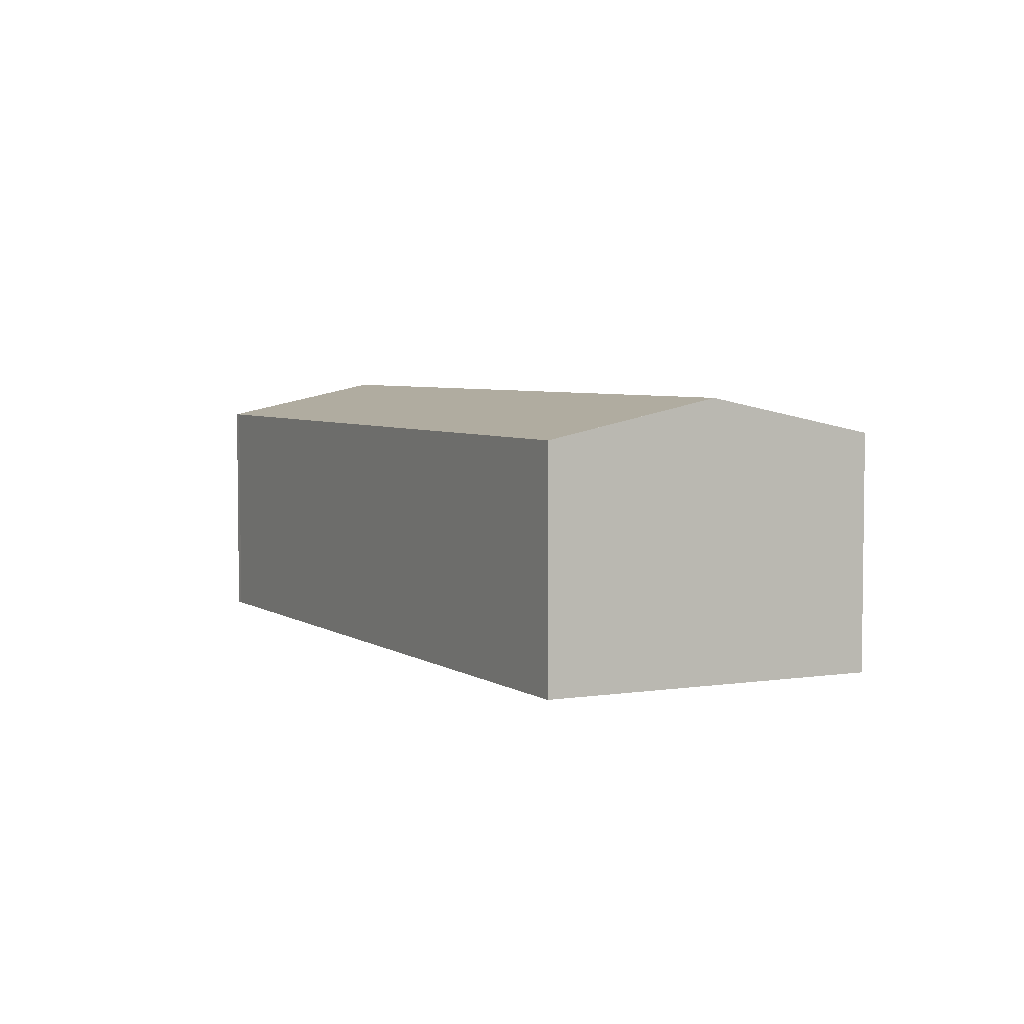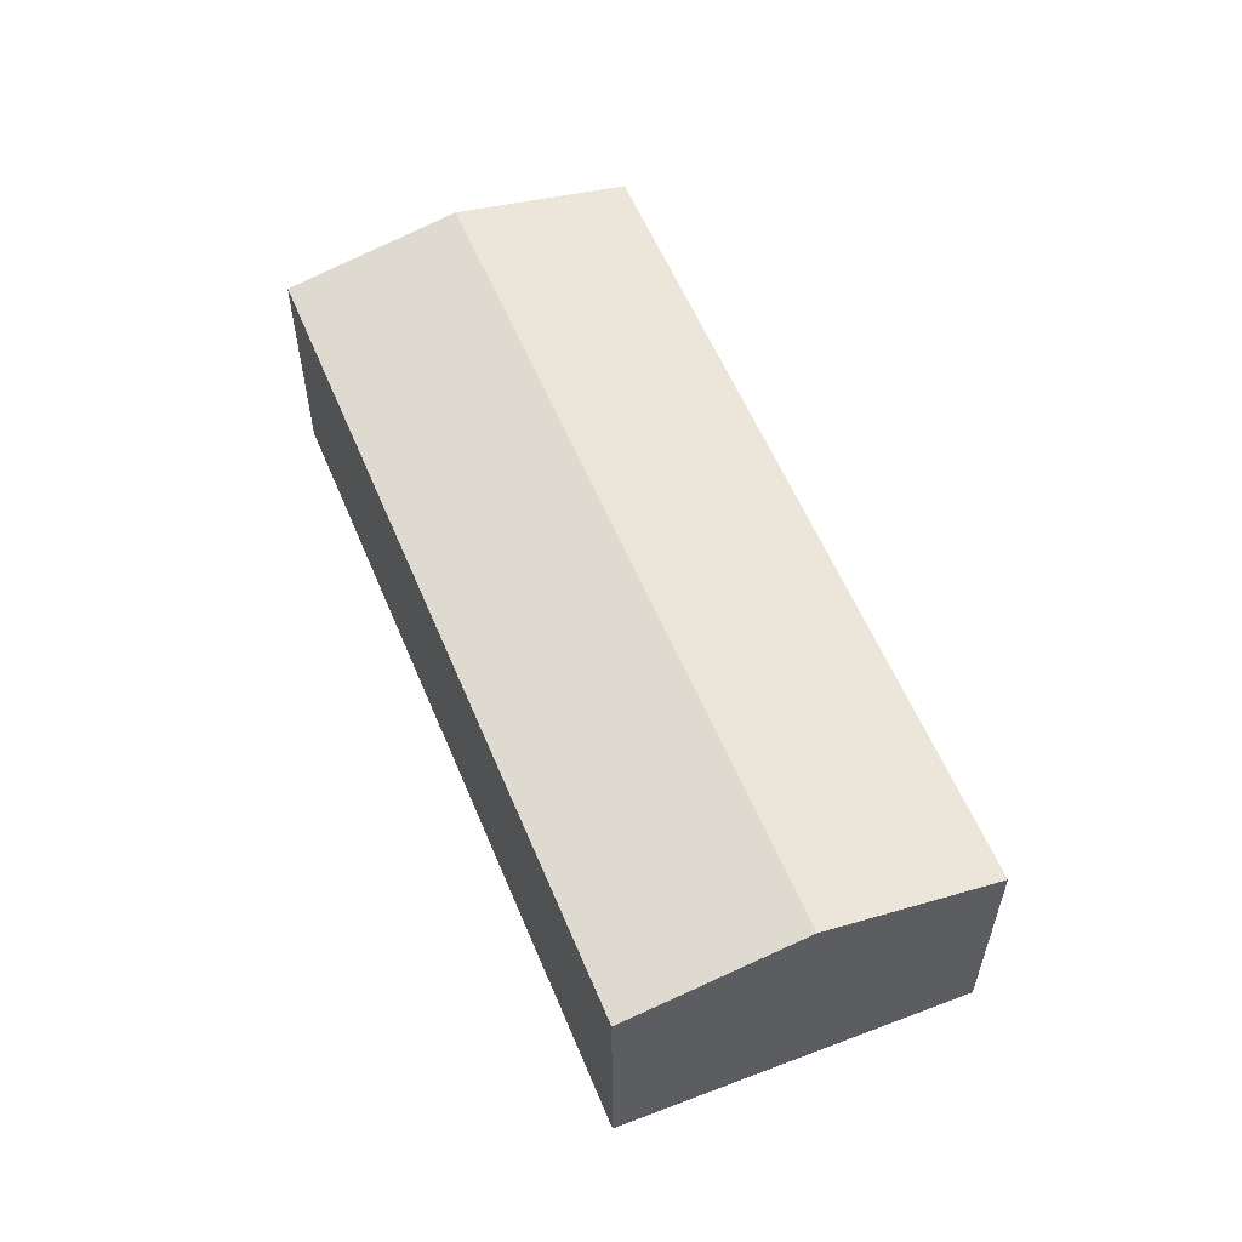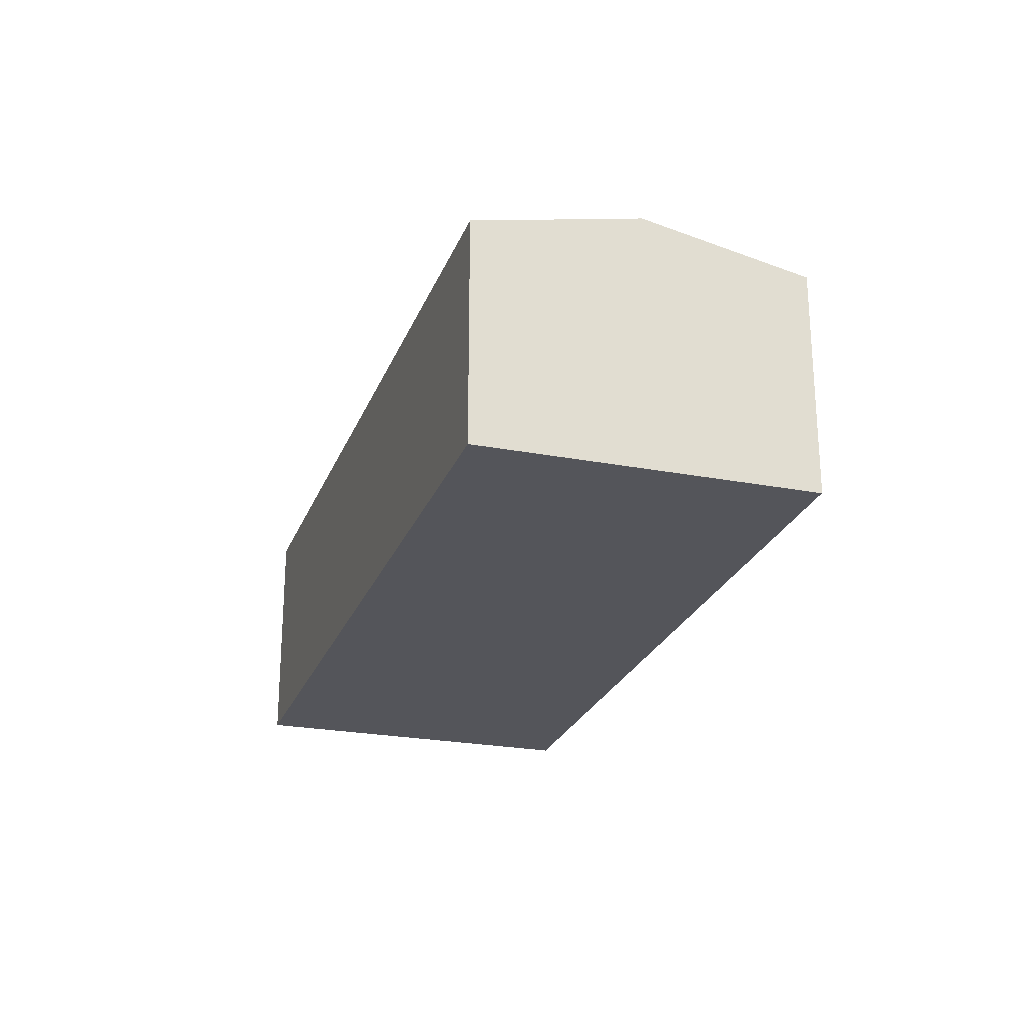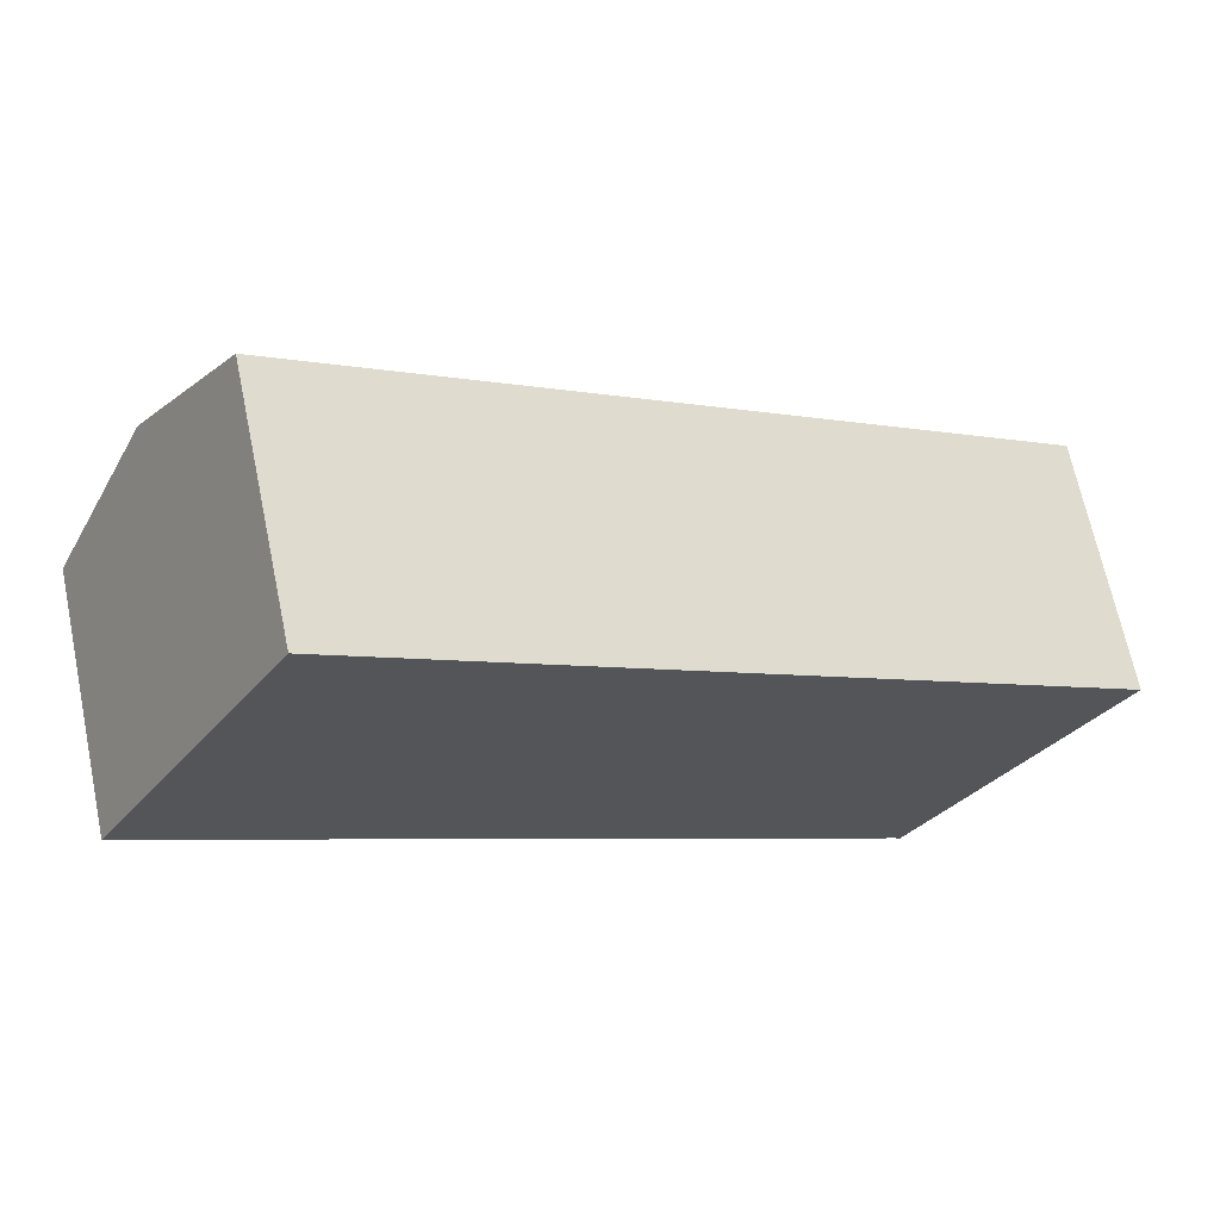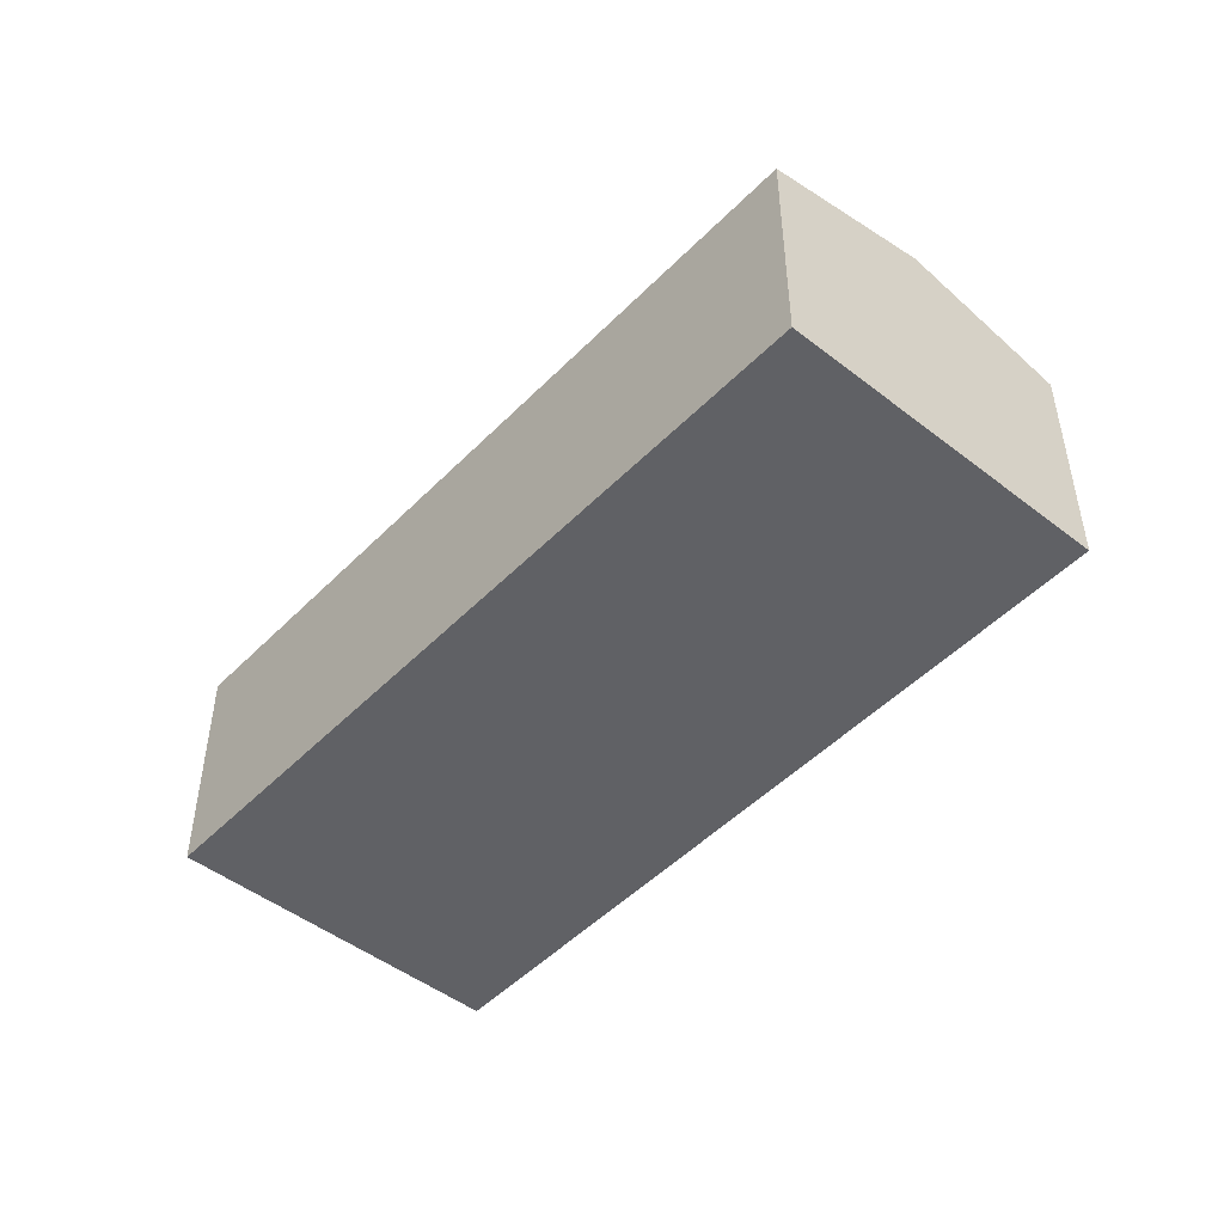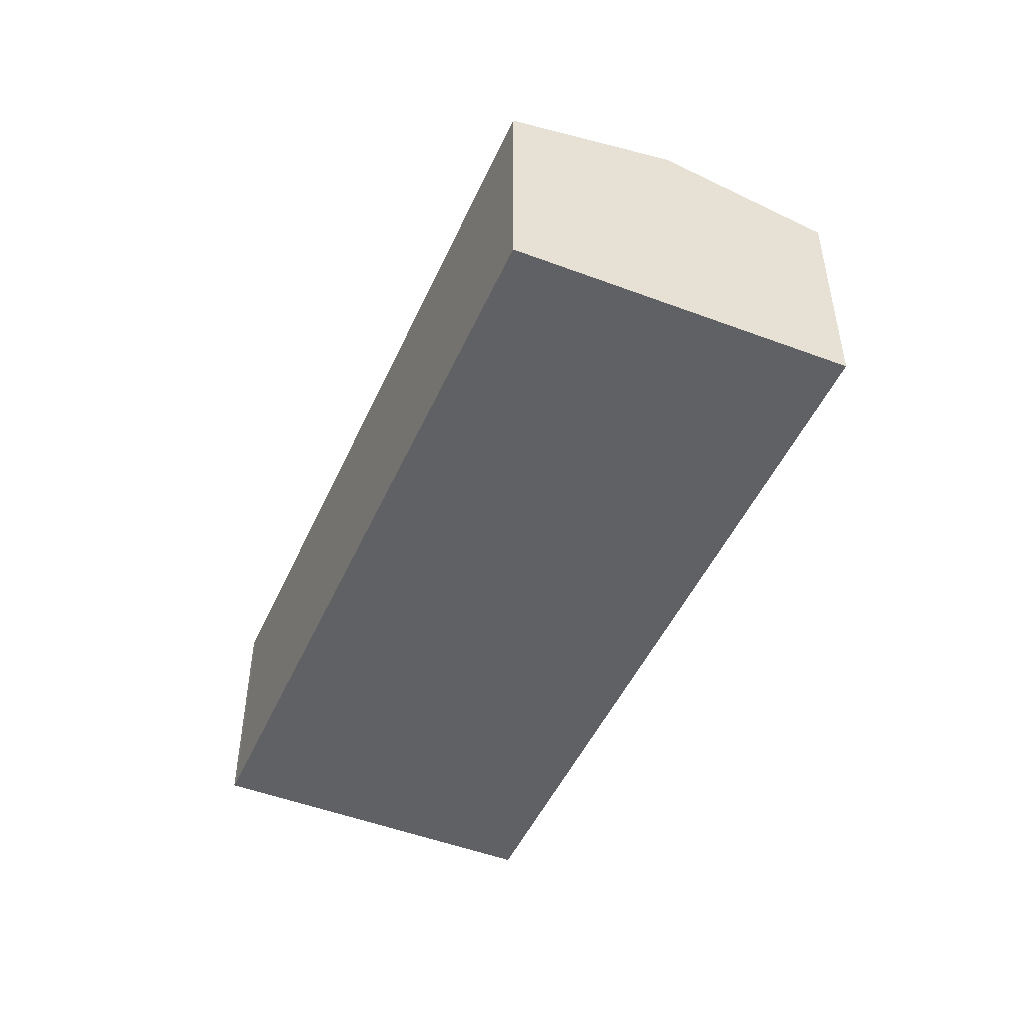
<metadata>
{"format":"obj","ext":"obj","renderer":"f3d","projection":"perspective","resolution":1024,"background":"white","views":[{"elev":4.6,"azim":-85.6,"up":"+Y"},{"elev":58.6,"azim":-80.4,"up":"+Y"},{"elev":-24.9,"azim":104.3,"up":"+Y"},{"elev":67.3,"azim":-11.8,"up":"+Z"},{"elev":-48.6,"azim":80.5,"up":"+Y"},{"elev":-49.2,"azim":-81.5,"up":"+Y"}]}
</metadata>
<code>
v  20.62 7.135 -12.96
v  23.42 8.211 -8.567
v  20.7 7.134 -13.01
v  20.52 7.136 -12.89
v  0 7.115 4.357e-16
v  2.741 8.211 4.541
v  1.137 7.569 1.884
v  26.17 7.126 -4.091
v  5.455 7.126 9.036
v  0 0 0
v  1.137 -1.154e-16 1.884
v  2.741 -2.781e-16 4.541
v  5.455 -5.533e-16 9.036
v  26.17 2.505e-16 -4.091
v  23.42 5.246e-16 -8.567
v  20.7 7.966e-16 -13.01
v  20.52 7.891e-16 -12.89
v  20.62 7.933e-16 -12.96
g defaultobject
f 1 2 3
f 2 1 4
f 2 4 5
f 2 5 6
f 6 5 7
f 6 8 2
f 8 6 9
f 10 7 5
f 7 10 6
f 6 10 9
f 9 10 11
f 9 11 12
f 9 12 13
f 13 8 9
f 8 13 14
f 14 2 8
f 2 14 3
f 3 14 15
f 3 15 16
f 17 5 4
f 5 17 10
f 16 1 3
f 1 16 4
f 4 16 17
f 17 16 18
f 15 18 16
f 18 15 14
f 18 14 17
f 17 14 13
f 17 13 10
f 10 13 11
f 11 13 12

</code>
